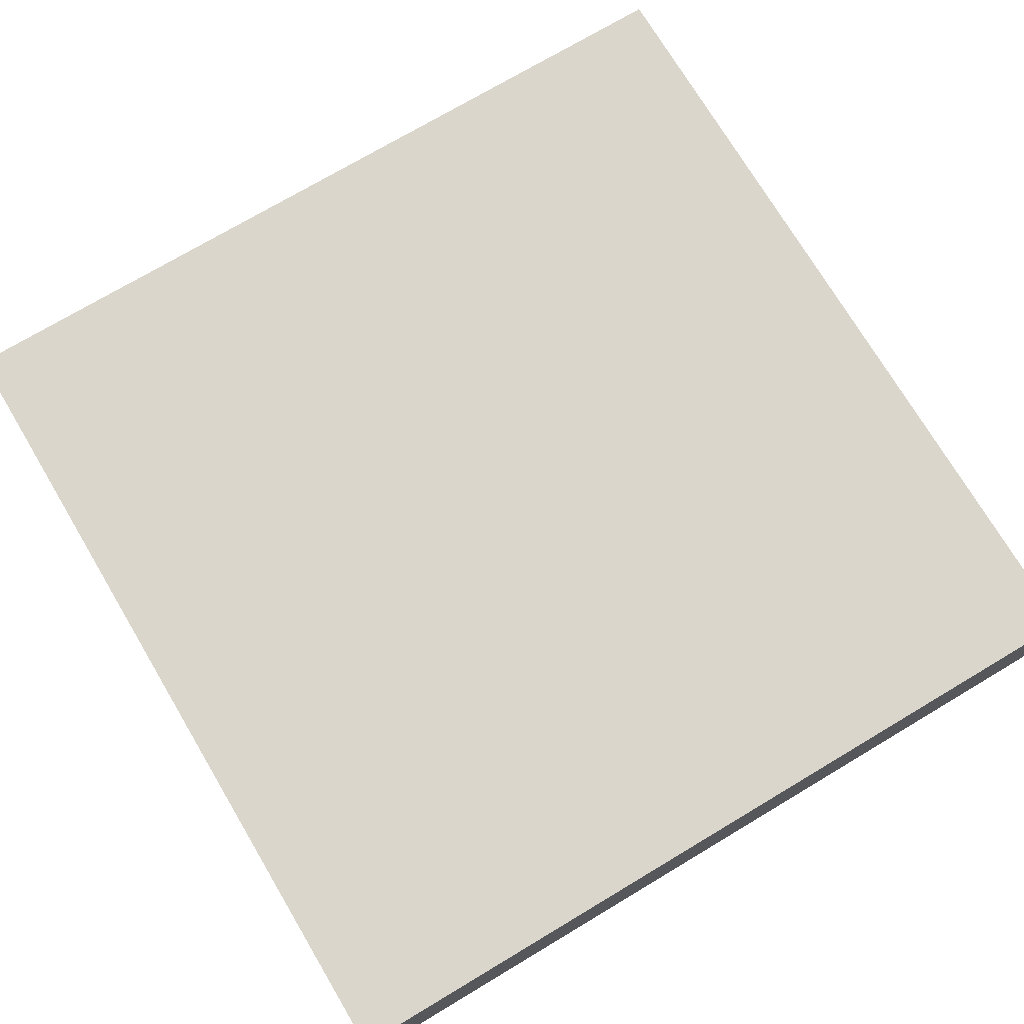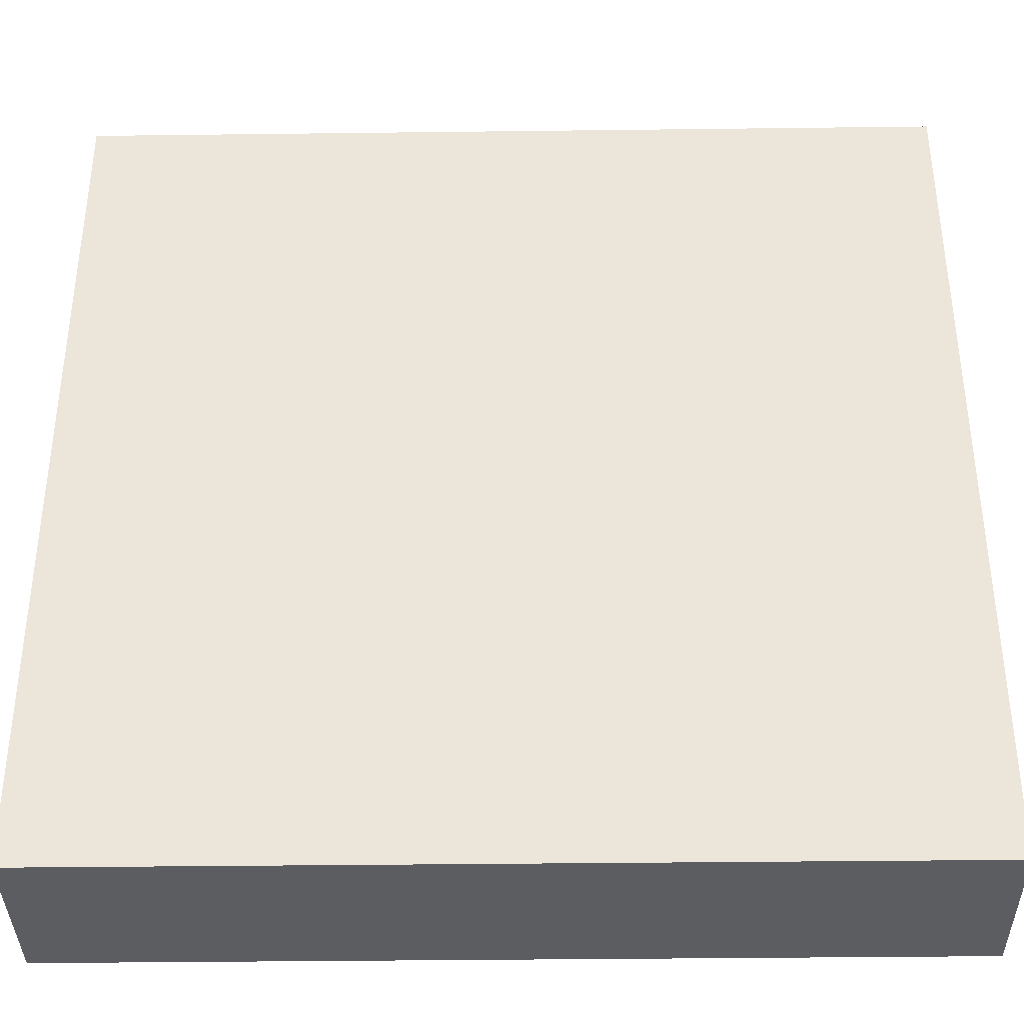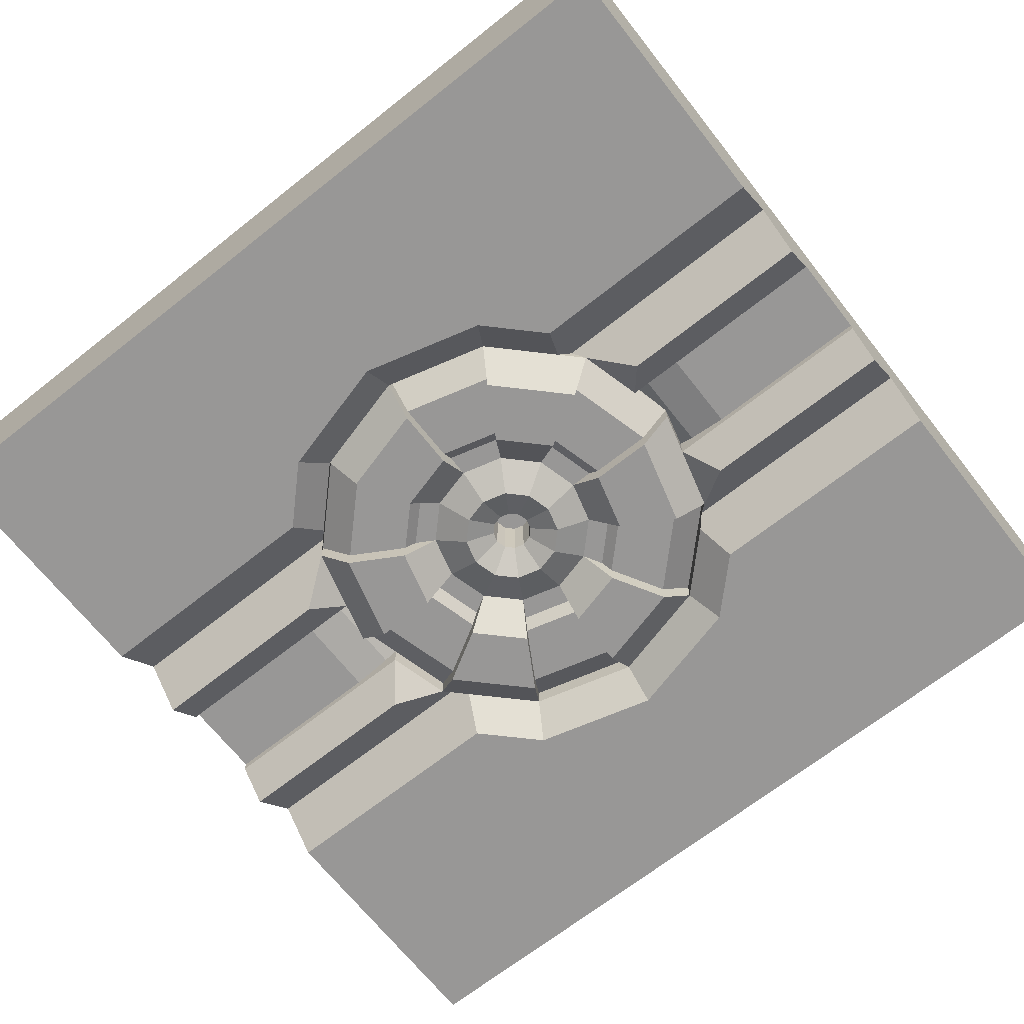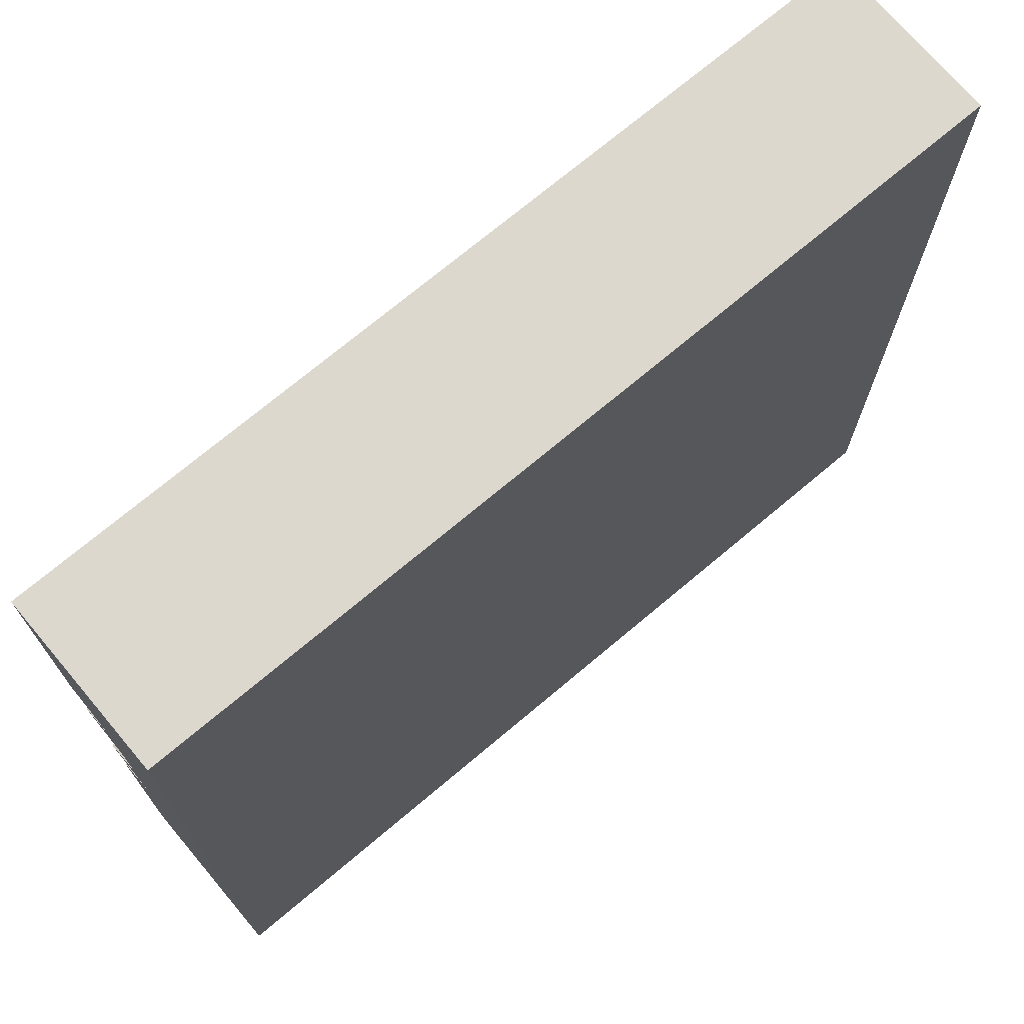
<metadata>
{"format":"obj","ext":"obj","renderer":"f3d","projection":"perspective","resolution":1024,"background":"white","views":[{"elev":73.8,"azim":-30.8,"up":"+Z"},{"elev":-37.2,"azim":0.9,"up":"+Y"},{"elev":-68.3,"azim":-141.7,"up":"+Z"},{"elev":72.1,"azim":-40.1,"up":"+Y"}]}
</metadata>
<code>
o object1
g object1
v -0.3 0.45 0.45
v -0.2542 0.45 0.4595
v -0.2542 0.55 0.4595
v -0.3 0.55 0.45
v -0.2 0.55 0.5
v -0.5 0.55 0.5
v -0.5 0.55 0.45
v -0.219 0.55 0.4771
v -0.219 0.45 0.4771
v -0.2 0.45 0.5
v -0.5 0.45 0.5
v -0.5 0.45 0.45
f 4 3 1
f 3 2 1
f 5 8 3
f 4 6 5
f 4 7 6
f 5 3 4
f 10 9 8
f 10 8 5
f 5 6 10
f 6 11 10
f 12 11 6
f 12 6 7
f 1 12 4
f 12 7 4
f 2 9 10
f 10 11 1
f 11 12 1
f 1 2 10
f 9 2 3
f 9 3 8
o object2
g object2
v 0.219 0.55 0.4771
v 0.2542 0.55 0.4595
v 0.2542 0.45 0.4595
v 0.219 0.45 0.4771
v 0.3 0.55 0.45
v 0.5 0.55 0.45
v 0.5 0.55 0.5
v 0.2 0.55 0.5
v 0.5 0.45 0.5
v 0.2 0.45 0.5
v 0.5 0.45 0.45
v 0.3 0.45 0.45
f 13 14 16
f 14 15 16
f 14 13 20
f 20 19 17
f 19 18 17
f 17 14 20
f 22 21 20
f 21 19 20
f 17 18 24
f 18 23 24
f 18 19 23
f 19 21 23
f 20 13 22
f 13 16 22
f 22 16 15
f 24 21 22
f 24 23 21
f 22 15 24
f 24 15 14
f 24 14 17
o object3
g object3
v -0.05117 0.5295 0.4172
v -0.02954 0.5512 0.4172
v -0.05 0.5866 0.4375
v -0.0866 0.55 0.4375
v -0.1202 0.5694 0.4
v -0.06941 0.6202 0.4
v -0.1056 0.6829 0.4
v -0.05855 0.6014 0.446
v -0.06941 0.6202 0.425
v -0.1056 0.6829 0.425
v -0.125 0.7165 0.4625
v -0.125 0.7165 0.4375
v 0 0.6388 0.425
v 0 0.6171 0.446
v 0 0.7112 0.425
v 0 0.6 0.4375
v 0 0.6388 0.4
v 0 0.7112 0.4
v 0 0.75 0.4375
v 0 0.75 0.4625
v 0.05 0.5866 0.4375
v 0.06941 0.6202 0.4
v 0 0.5591 0.4172
v 0.02954 0.5512 0.4172
v 0.01206 0.5209 0.4345
v 0 0.5241 0.4345
v 0.05117 0.5295 0.4172
v 0.02089 0.5121 0.4345
v 0.05908 0.5 0.4172
v 0.02413 0.5 0.4345
v 0.05117 0.4705 0.4172
v 0.02089 0.4879 0.4345
v 0.02954 0.4488 0.4172
v 0.01206 0.4791 0.4345
v 0 0.4409 0.4172
v 0 0.4759 0.4345
v -0.02954 0.4488 0.4172
v -0.01206 0.4791 0.4345
v 0 0.4759 0.5
v -0.01206 0.4791 0.5
v -0.02413 0.5 0.5
v -0.02089 0.5121 0.5
v -0.01206 0.5209 0.5
v 0 0.5241 0.5
v 0.01206 0.5209 0.5
v 0.02089 0.5121 0.5
v 0.02413 0.5 0.5
v 0.25 0.5 0.5
v 0.2165 0.625 0.5
v 0.125 0.7165 0.5
v 0 0.75 0.5
v -0.125 0.7165 0.5
v -0.2165 0.625 0.5
v -0.25 0.5 0.5
v 0.02089 0.4879 0.5
v 0.01206 0.4791 0.5
v -0.02089 0.4879 0.5
v -0.2165 0.375 0.5
v -0.125 0.2835 0.5
v 0 0.25 0.5
v 0.125 0.2835 0.5
v 0.2165 0.375 0.5
v -0.01206 0.5209 0.4345
v -0.02089 0.5121 0.4345
v -0.02413 0.5 0.4345
v -0.05908 0.5 0.4172
v -0.02089 0.4879 0.4345
v -0.05117 0.4705 0.4172
v -0.1 0.5 0.4375
v -0.0866 0.45 0.4375
v -0.1202 0.4306 0.4
v -0.1388 0.5 0.4
v -0.2112 0.5 0.4
v -0.1171 0.5 0.446
v -0.1388 0.5 0.425
v -0.2112 0.5 0.425
v -0.25 0.5 0.4625
v -0.25 0.5 0.4375
v -0.1202 0.5694 0.425
v -0.1014 0.5586 0.446
v -0.1829 0.6056 0.425
v -0.2165 0.625 0.4625
v -0.1829 0.3944 0.4
v -0.2165 0.375 0.4375
v -0.1829 0.3944 0.425
v -0.1202 0.4306 0.425
v -0.1014 0.4414 0.446
v -0.2165 0.375 0.4625
v -0.1056 0.3171 0.425
v -0.125 0.2835 0.4625
v -0.1056 0.3171 0.4
v -0.06941 0.3798 0.4
v -0.05 0.4134 0.4375
v -0.05855 0.3986 0.446
v -0.06941 0.3798 0.425
v -0.125 0.2835 0.4375
v 0 0.2888 0.4
v 0 0.25 0.4375
v 0 0.2888 0.425
v 0 0.3612 0.425
v 0 0.3829 0.446
v 0 0.4 0.4375
v 0 0.3612 0.4
v 0 0.25 0.4625
v 0.1056 0.3171 0.425
v 0.125 0.2835 0.4625
v 0.1056 0.3171 0.4
v 0.06941 0.3798 0.4
v 0.05 0.4134 0.4375
v 0.05855 0.3986 0.446
v 0.06941 0.3798 0.425
v 0.125 0.2835 0.4375
v 0.1829 0.3944 0.4
v 0.2165 0.375 0.4375
v 0.1829 0.3944 0.425
v 0.1202 0.4306 0.425
v 0.1014 0.4414 0.446
v 0.0866 0.45 0.4375
v 0.1202 0.4306 0.4
v 0.2165 0.375 0.4625
v 0.2112 0.5 0.425
v 0.25 0.5 0.4625
v 0.2112 0.5 0.4
v 0.1388 0.5 0.4
v 0.1 0.5 0.4375
v 0.1171 0.5 0.446
v 0.1388 0.5 0.425
v 0.25 0.5 0.4375
v 0.1829 0.6056 0.4
v 0.2165 0.625 0.4375
v 0.1829 0.6056 0.425
v 0.1202 0.5694 0.425
v 0.1014 0.5586 0.446
v 0.0866 0.55 0.4375
v 0.1202 0.5694 0.4
v 0.2165 0.625 0.4625
v 0.1056 0.6829 0.425
v 0.125 0.7165 0.4625
v 0.06941 0.6202 0.425
v 0.05855 0.6014 0.446
v 0.1056 0.6829 0.4
v 0.125 0.7165 0.4375
v -0.2165 0.625 0.4375
v -0.1829 0.6056 0.4
f 28 27 26
f 28 26 25
f 27 28 30
f 28 29 30
f 33 32 27
f 34 33 31
f 31 36 34
f 36 35 34
f 33 30 31
f 33 27 30
f 33 37 38
f 33 38 32
f 40 38 37
f 42 41 37
f 39 43 42
f 39 44 43
f 37 39 42
f 41 40 37
f 45 40 46
f 40 41 46
f 40 45 48
f 40 48 47
f 48 49 47
f 49 50 47
f 51 52 48
f 52 49 48
f 53 54 51
f 54 52 51
f 55 56 54
f 55 54 53
f 57 58 56
f 57 56 55
f 59 60 58
f 59 58 57
f 60 59 62
f 59 61 62
f 64 63 60
f 64 60 62
f 72 73 74
f 71 74 75
f 65 66 75
f 81 65 84
f 79 80 84
f 80 63 84
f 63 64 84
f 84 85 86
f 64 81 84
f 65 83 84
f 78 82 83
f 65 78 83
f 77 78 65
f 66 67 75
f 67 68 75
f 68 69 75
f 69 70 75
f 75 77 65
f 75 76 77
f 71 79 84
f 84 86 71
f 70 71 75
f 86 72 71
f 71 72 74
f 67 66 87
f 66 88 87
f 66 65 88
f 65 89 88
f 25 88 90
f 88 89 90
f 90 89 91
f 90 91 92
f 94 93 92
f 93 90 92
f 93 94 95
f 93 95 96
f 99 98 93
f 100 99 96
f 96 97 100
f 97 102 100
f 102 101 100
f 99 93 96
f 99 103 104
f 99 104 98
f 103 99 100
f 105 103 100
f 105 100 106
f 100 101 106
f 97 107 108
f 97 108 102
f 96 95 107
f 107 97 96
f 94 111 110
f 107 110 109
f 109 112 108
f 109 108 107
f 107 95 110
f 95 94 110
f 109 113 114
f 109 114 112
f 119 118 117
f 113 119 116
f 116 115 113
f 115 120 113
f 120 114 113
f 119 117 116
f 115 121 122
f 115 122 120
f 126 125 124
f 121 127 124
f 123 122 121
f 123 128 122
f 124 123 121
f 127 126 124
f 123 129 130
f 123 130 128
f 135 134 133
f 129 135 132
f 132 131 129
f 131 136 129
f 136 130 129
f 135 133 132
f 131 137 138
f 131 138 136
f 142 141 140
f 143 140 139
f 139 138 137
f 139 144 138
f 139 137 143
f 143 142 140
f 139 145 146
f 139 146 144
f 151 150 149
f 145 151 148
f 148 147 145
f 147 152 145
f 152 146 145
f 151 149 148
f 147 153 152
f 153 154 152
f 158 157 156
f 159 156 155
f 155 154 153
f 155 160 154
f 153 159 155
f 159 158 156
f 155 161 160
f 161 162 160
f 155 156 163
f 155 163 161
f 163 156 157
f 163 157 164
f 147 148 159
f 147 159 153
f 149 158 148
f 158 159 148
f 140 151 145
f 139 140 145
f 151 140 150
f 140 141 150
f 131 132 143
f 131 143 137
f 133 142 143
f 133 143 132
f 124 135 129
f 123 124 129
f 135 124 134
f 124 125 134
f 115 116 127
f 115 127 121
f 117 126 127
f 117 127 116
f 110 119 113
f 113 109 110
f 119 110 118
f 110 111 118
f 92 61 117
f 117 118 94
f 118 111 94
f 94 92 117
f 65 81 91
f 65 91 89
f 68 67 50
f 67 87 50
f 128 130 85
f 128 85 84
f 114 120 122
f 84 114 128
f 84 83 114
f 114 122 128
f 112 114 83
f 112 83 82
f 101 102 108
f 78 101 112
f 112 82 78
f 101 108 112
f 106 101 77
f 101 78 77
f 44 35 75
f 35 76 75
f 160 162 73
f 162 74 73
f 152 154 160
f 72 146 160
f 160 73 72
f 146 152 160
f 144 146 72
f 144 72 86
f 136 138 144
f 85 130 144
f 144 86 85
f 130 136 144
f 81 64 62
f 81 62 91
f 62 61 91
f 61 92 91
f 126 117 59
f 117 61 59
f 126 59 57
f 126 57 133
f 133 134 125
f 133 125 126
f 63 80 58
f 63 58 60
f 142 133 55
f 133 57 55
f 80 79 56
f 80 56 58
f 142 55 53
f 142 53 149
f 149 150 142
f 150 141 142
f 79 71 54
f 79 54 56
f 158 149 53
f 158 53 51
f 71 70 54
f 70 52 54
f 70 69 52
f 69 49 52
f 47 50 26
f 50 87 26
f 69 68 49
f 68 50 49
f 158 51 48
f 158 48 45
f 45 164 157
f 45 157 158
f 163 164 45
f 161 163 165
f 165 166 161
f 166 162 161
f 163 46 165
f 163 45 46
f 165 46 41
f 165 41 42
f 165 42 166
f 42 43 166
f 166 43 44
f 75 74 44
f 74 162 44
f 162 166 44
f 39 37 33
f 39 33 34
f 39 34 44
f 34 35 44
f 35 36 167
f 76 35 106
f 106 77 76
f 35 167 106
f 31 168 36
f 168 167 36
f 30 29 168
f 31 30 168
f 28 104 103
f 168 29 103
f 105 167 168
f 105 106 167
f 103 105 168
f 29 28 103
f 25 90 93
f 93 104 28
f 93 98 104
f 28 25 93
f 26 87 25
f 87 88 25
f 47 26 27
f 27 32 40
f 32 38 40
f 40 47 27
o object4
g object4
v 0 0.3 0.4375
v 0 0.3 0.4875
v -0.1 0.3268 0.4875
v -0.1 0.3268 0.4375
v 0.1 0.3268 0.4375
v 0.1 0.3268 0.4875
v 0.1732 0.4 0.4375
v 0.1732 0.4 0.4875
v 0.2 0.5 0.4375
v 0.2 0.5 0.4875
v 0.1732 0.6 0.4375
v 0.1732 0.6 0.4875
v 0.1 0.6732 0.4375
v 0.1 0.6732 0.4875
v 0 0.7 0.4375
v 0 0.7 0.4875
v -0.1 0.6732 0.4375
v -0.1 0.6732 0.4875
v -0.1732 0.6 0.4375
v -0.1732 0.6 0.4875
v -0.2 0.5 0.4375
v -0.2 0.5 0.4875
v -0.1732 0.4 0.4375
v -0.1732 0.4 0.4875
v 0.05908 0.5 0.4375
v 0.05117 0.4705 0.4375
v 0.02954 0.4488 0.4375
v 0 0.4409 0.4375
v -0.02954 0.4488 0.4375
v -0.05117 0.4705 0.4375
v -0.05908 0.5 0.4375
v -0.05117 0.5295 0.4375
v -0.02954 0.5512 0.4375
v 0 0.5591 0.4375
v 0.02954 0.5512 0.4375
v 0.05117 0.5295 0.4375
v 0.02954 0.4488 0.4875
v 0.05117 0.4705 0.4875
v 0 0.4409 0.4875
v -0.02954 0.4488 0.4875
v -0.05117 0.4705 0.4875
v -0.05908 0.5 0.4875
v -0.05117 0.5295 0.4875
v -0.02954 0.5512 0.4875
v 0 0.5591 0.4875
v 0.02954 0.5512 0.4875
v 0.05117 0.5295 0.4875
v 0.05908 0.5 0.4875
f 169 170 172
f 170 171 172
f 173 174 169
f 174 170 169
f 175 176 173
f 176 174 173
f 177 178 175
f 178 176 175
f 179 180 178
f 179 178 177
f 181 182 180
f 181 180 179
f 183 184 182
f 183 182 181
f 185 186 184
f 185 184 183
f 187 188 186
f 187 186 185
f 189 190 188
f 189 188 187
f 191 192 189
f 192 190 189
f 194 193 177
f 179 177 204
f 181 179 203
f 183 181 202
f 185 183 201
f 201 200 187
f 200 189 187
f 191 189 198
f 198 197 172
f 197 169 172
f 196 173 169
f 195 175 173
f 196 195 173
f 197 196 169
f 198 172 191
f 189 199 198
f 200 199 189
f 187 185 201
f 183 202 201
f 181 203 202
f 179 204 203
f 177 193 204
f 195 194 175
f 194 177 175
f 206 194 205
f 194 195 205
f 205 195 207
f 195 196 207
f 207 196 208
f 196 197 208
f 208 197 209
f 197 198 209
f 209 198 210
f 198 199 210
f 210 199 200
f 210 200 211
f 211 200 201
f 211 201 212
f 212 201 202
f 212 202 213
f 213 202 203
f 213 203 214
f 214 203 204
f 214 204 215
f 215 204 193
f 215 193 216
f 216 193 206
f 193 194 206
f 172 171 191
f 171 192 191
f 178 216 206
f 176 206 205
f 174 205 207
f 170 207 208
f 171 208 209
f 209 190 192
f 188 190 211
f 186 188 212
f 212 213 184
f 213 182 184
f 214 180 182
f 214 215 180
f 213 214 182
f 212 184 186
f 188 211 212
f 190 210 211
f 209 210 190
f 192 171 209
f 171 170 208
f 170 174 207
f 174 176 205
f 215 178 180
f 215 216 178
f 176 178 206
o object5
g object5
v 0.5 0.45 0.5
v 0.2366 0.45 0.5
v 0.2366 0.45 0.4375
v 0.5 0.45 0.4375
v 0.5 0.4125 0.4
v 0.2654 0.4125 0.4
v 0.5 0.3625 0.45
v 0.204 0.3625 0.45
v 0.2165 0.375 0.4375
v 0.2165 0.375 0.55
v 0.125 0.2835 0.55
v 0.125 0.2835 0.4375
v 0.1915 0.35 0.4375
v -0.2165 0.375 0.55
v -0.25 0.5 0.55
v -0.2165 0.625 0.55
v -0.125 0.7165 0.55
v 0 0.75 0.55
v 0.125 0.7165 0.55
v 0.2165 0.625 0.55
v 0.25 0.5 0.55
v 0 0.25 0.55
v -0.125 0.2835 0.55
v 0 0.5 0.55
v -0.25 0.5 0.5
v -0.2366 0.45 0.5
v -0.2366 0.45 0.4375
v -0.2165 0.375 0.4375
v -0.2654 0.4125 0.4
v -0.5 0.3625 0.45
v -0.5 0.4125 0.4
v -0.204 0.3625 0.45
v -0.5 0.55 0.4375
v -0.5 0.55 0.5
v -0.5 0.45 0.5
v -0.5 0.45 0.4375
v -0.5 0.3125 0.4
v -0.5 -0 0.4
v -0.5 -0 0.6
v -0.5 1 0.6
v -0.5 1 0.4
v -0.5 0.6875 0.4
v -0.5 0.6375 0.45
v -0.5 0.5875 0.4
v -0.2366 0.55 0.5
v -0.2366 0.55 0.4375
v -0.2654 0.5875 0.4
v -0.2165 0.625 0.4375
v -0.204 0.6375 0.45
v -0.207 0.6875 0.4
v -0.1915 0.65 0.4375
v -0.1444 0.7501 0.4
v -0.125 0.7165 0.4375
v 0 0.75 0.4375
v 0 0.7888 0.4
v 0.125 0.7165 0.4375
v 0.1444 0.7501 0.4
v 0.207 0.6875 0.4
v 0.1915 0.65 0.4375
v 0.5 0.6875 0.4
v 0.5 0.6375 0.45
v 0.204 0.6375 0.45
v 0.5 0.5875 0.4
v 0.2654 0.5875 0.4
v 0.2165 0.625 0.4375
v 0.2366 0.55 0.4375
v 0.5 0.55 0.4375
v 0.5 0.55 0.5
v 0.2366 0.55 0.5
v 0.5 1 0.4
v 0.5 1 0.6
v 0.5 -0 0.6
v 0.5 -0 0.4
v 0.207 0.3125 0.4
v 0.5 0.3125 0.4
v -0.207 0.3125 0.4
v -0.1444 0.2499 0.4
v 0 0.2112 0.4
v 0.1444 0.2499 0.4
v 0 0.25 0.4375
v -0.125 0.2835 0.4375
v -0.1915 0.35 0.4375
v 0.25 0.5 0.5
f 220 219 217
f 219 218 217
f 221 222 220
f 222 219 220
f 222 221 223
f 223 224 225
f 225 222 223
f 226 225 224
f 229 227 224
f 229 228 227
f 227 226 224
f 230 231 240
f 238 239 240
f 227 238 240
f 226 227 240
f 237 226 240
f 236 237 240
f 235 236 240
f 234 235 240
f 233 234 240
f 232 233 240
f 231 232 240
f 239 230 240
f 242 241 231
f 230 244 242
f 242 231 230
f 244 243 242
f 244 245 243
f 246 247 245
f 246 244 248
f 246 245 244
f 252 247 246
f 251 246 255
f 253 254 255
f 250 251 256
f 256 258 259
f 259 260 249
f 256 257 258
f 256 259 250
f 259 249 250
f 251 255 256
f 246 253 255
f 251 252 246
f 261 250 262
f 250 249 262
f 262 249 263
f 249 260 263
f 263 264 262
f 263 260 259
f 259 265 264
f 264 263 259
f 266 267 265
f 265 259 266
f 259 258 266
f 268 269 266
f 269 267 266
f 270 269 271
f 269 268 271
f 272 270 273
f 270 271 273
f 272 273 274
f 272 274 275
f 278 275 274
f 274 276 277
f 277 278 274
f 277 279 280
f 277 281 278
f 277 280 281
f 281 280 282
f 283 282 280
f 283 280 279
f 284 285 283
f 285 282 283
f 286 276 274
f 257 286 271
f 271 268 257
f 268 266 257
f 266 258 257
f 286 273 271
f 286 274 273
f 256 287 286
f 256 286 257
f 256 255 287
f 255 288 287
f 288 255 289
f 255 254 289
f 254 253 292
f 289 254 294
f 294 295 289
f 295 290 289
f 290 291 289
f 254 293 294
f 254 292 293
f 296 228 295
f 296 295 294
f 297 296 294
f 297 294 293
f 297 293 292
f 297 292 298
f 248 298 292
f 292 253 246
f 246 248 292
f 245 247 252
f 245 252 243
f 241 242 251
f 241 251 250
f 250 261 241
f 243 252 242
f 252 251 242
f 248 244 230
f 239 298 248
f 239 297 298
f 248 230 239
f 296 297 238
f 297 239 238
f 285 299 237
f 236 281 285
f 285 237 236
f 281 282 285
f 278 281 236
f 235 275 278
f 235 272 275
f 278 236 235
f 270 272 235
f 270 235 234
f 269 270 234
f 269 234 233
f 232 264 265
f 233 265 267
f 267 269 233
f 233 232 265
f 231 241 261
f 264 232 261
f 261 262 264
f 232 231 261
f 228 296 227
f 296 238 227
f 295 228 290
f 228 229 290
f 290 229 224
f 224 223 290
f 223 291 290
f 222 225 219
f 223 221 220
f 288 223 217
f 287 217 284
f 284 283 277
f 283 279 277
f 284 277 287
f 277 276 287
f 276 286 287
f 287 288 217
f 288 289 291
f 288 291 223
f 223 220 217
f 299 285 284
f 299 284 217
f 217 218 299
f 237 299 218
f 225 226 218
f 218 219 225
f 226 237 218

</code>
